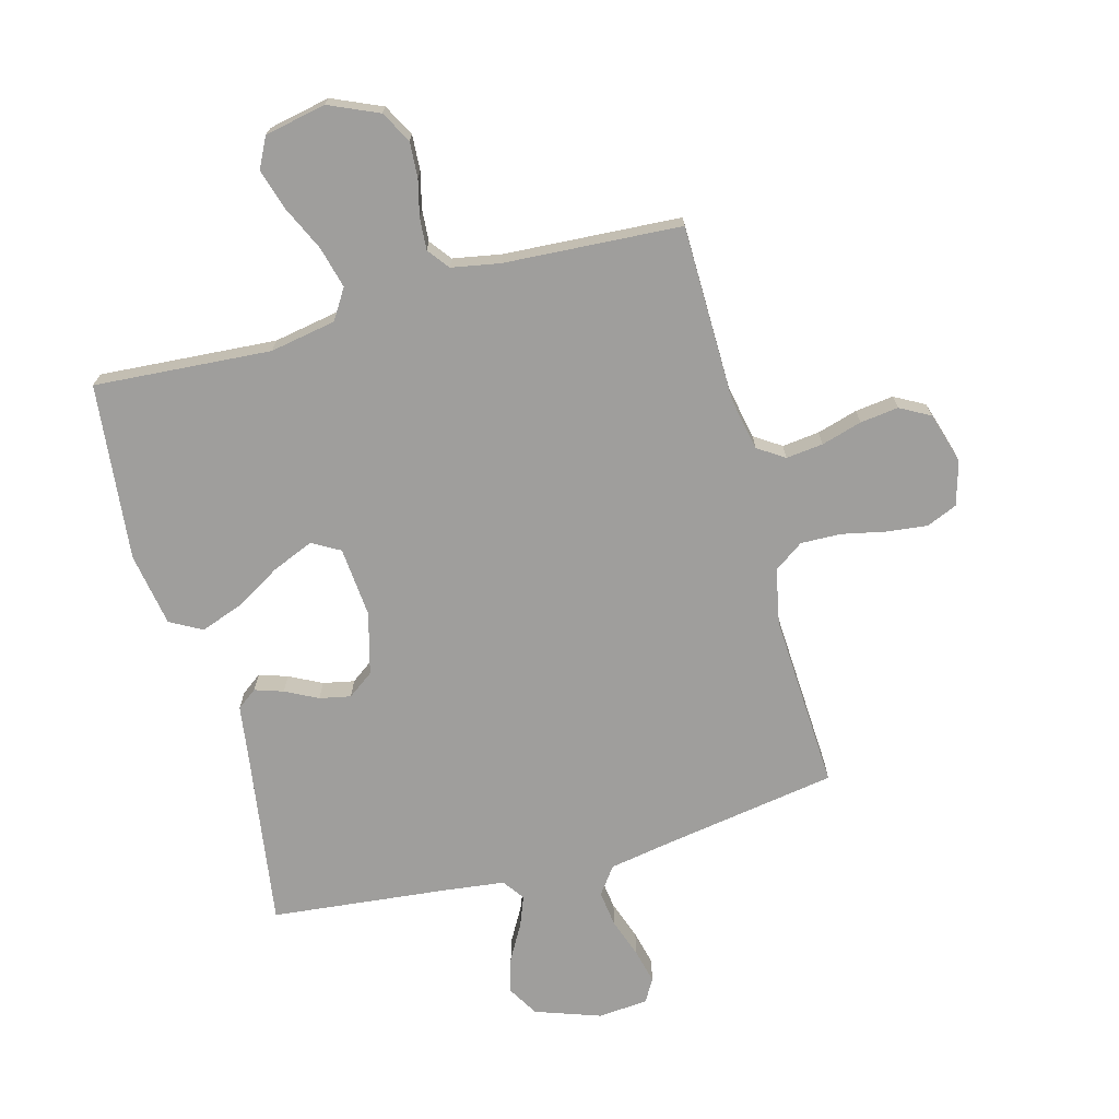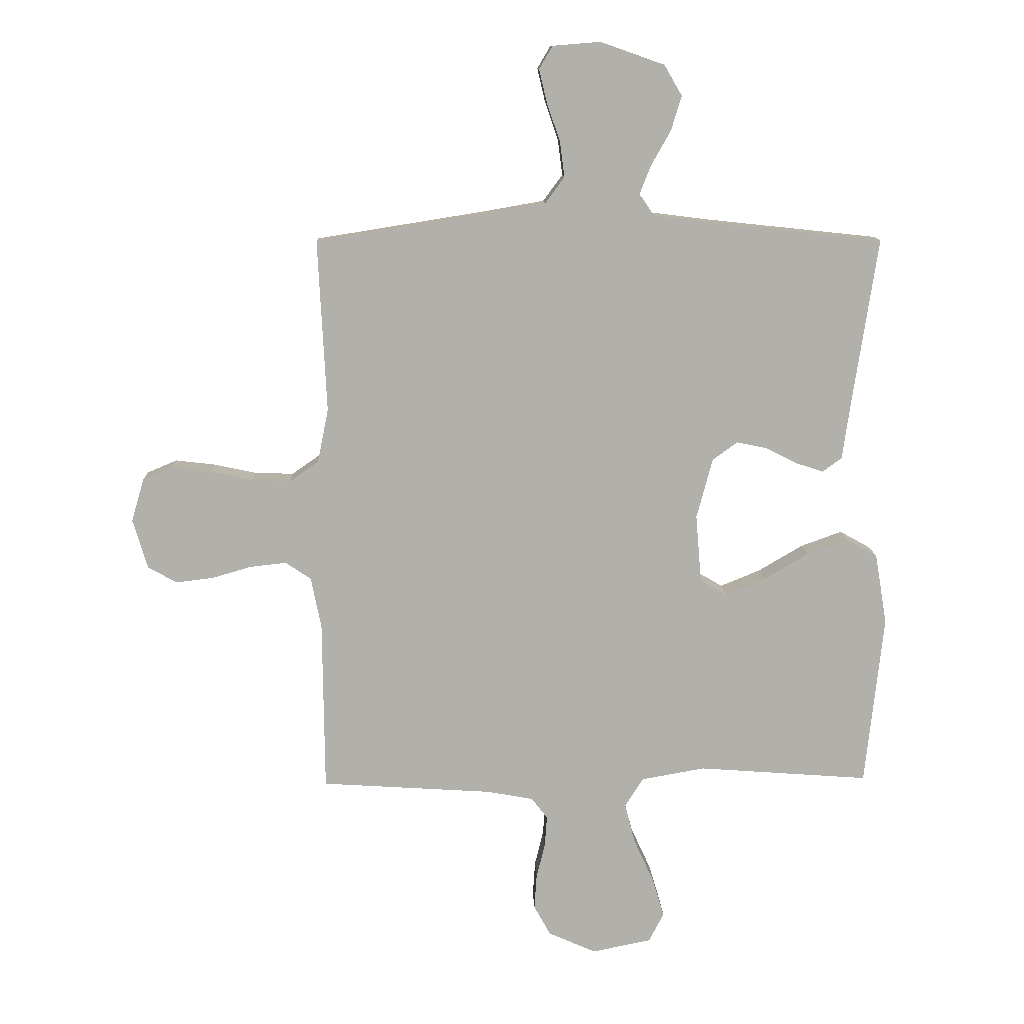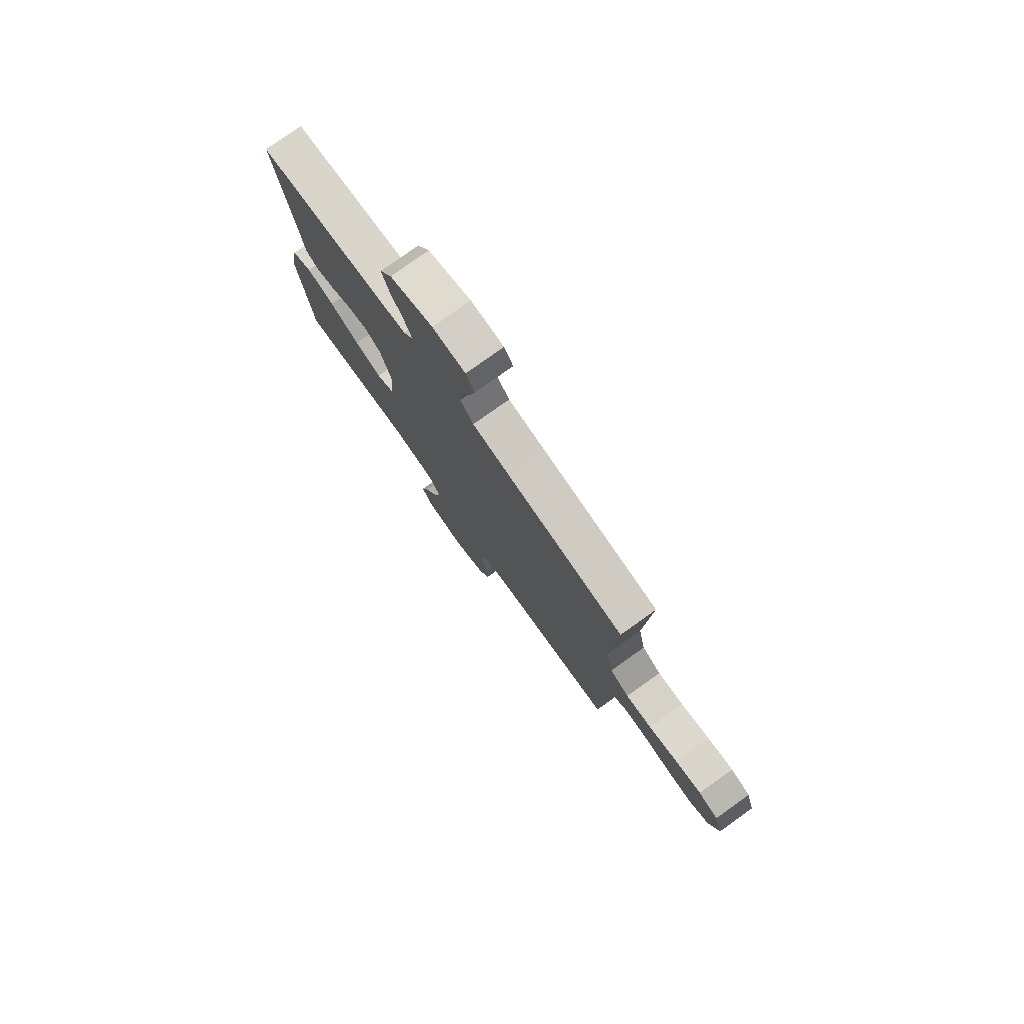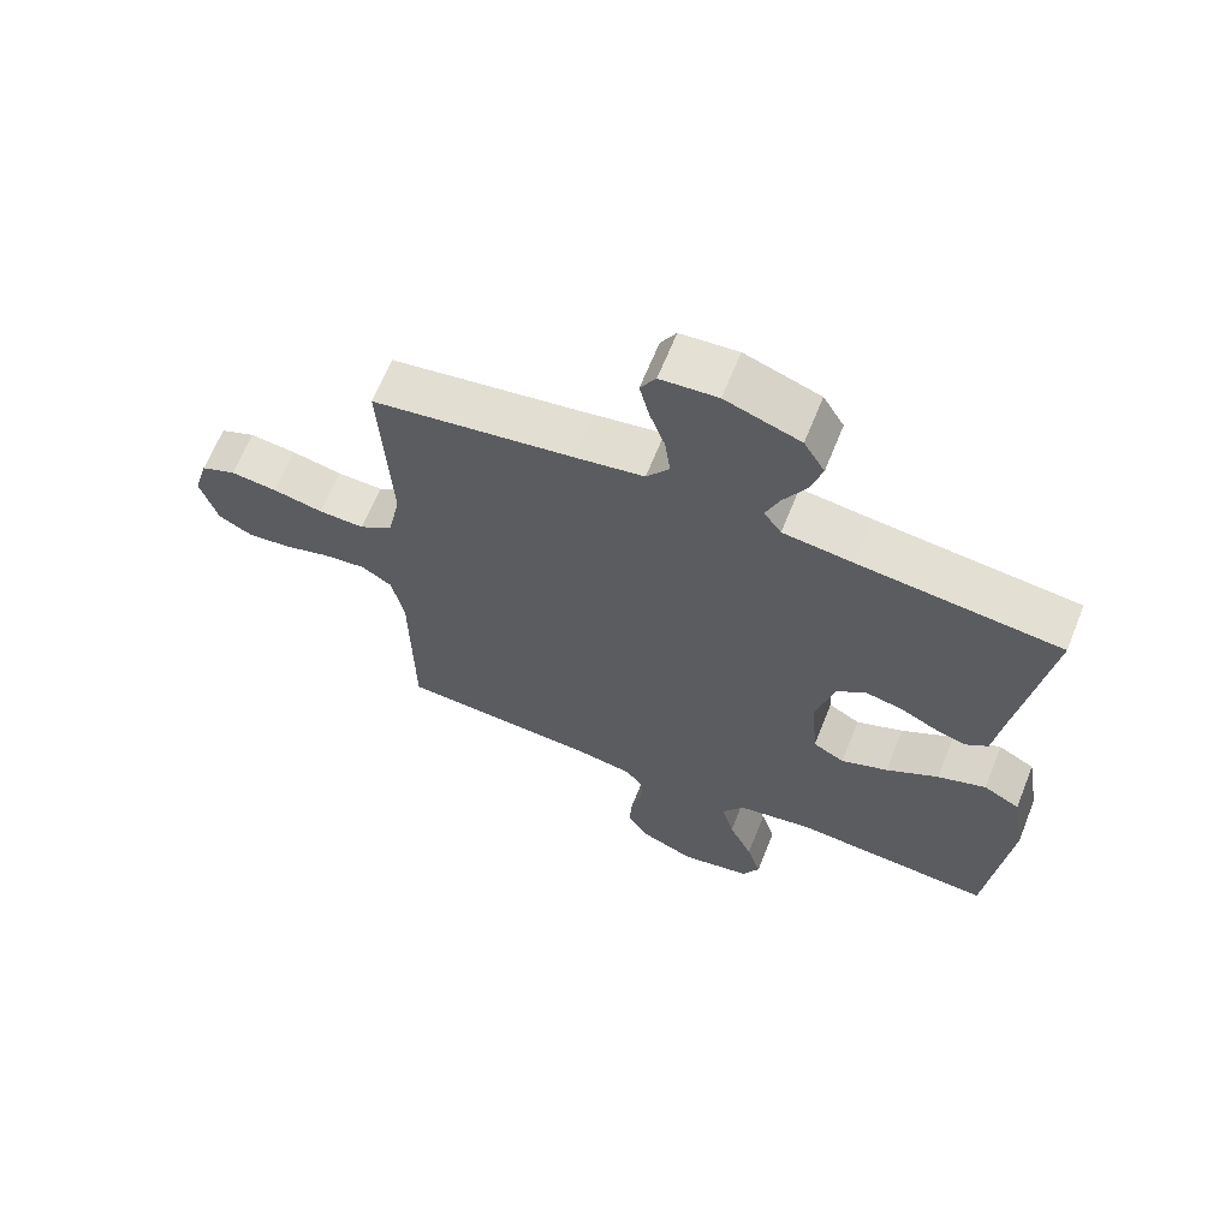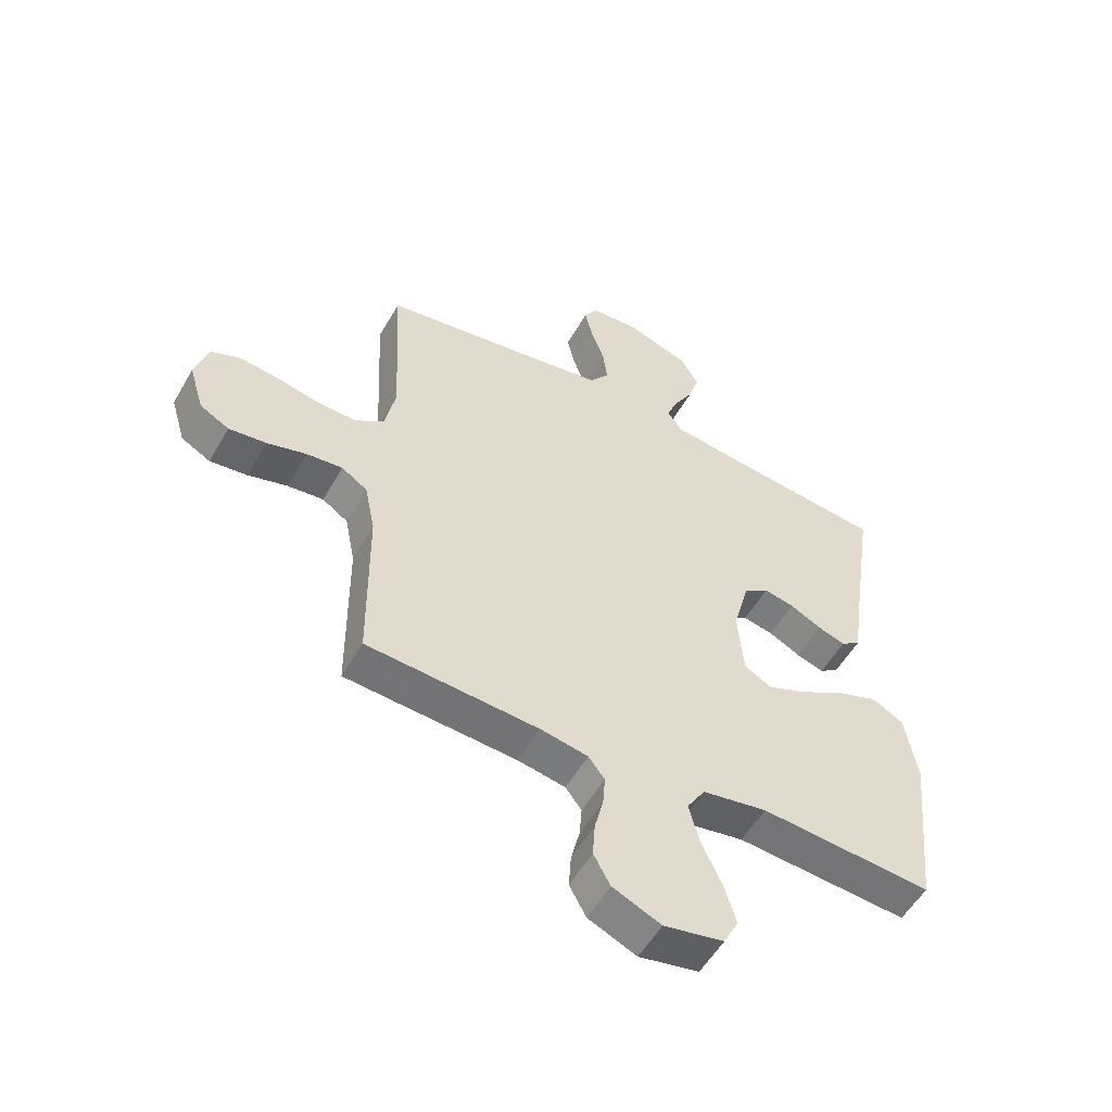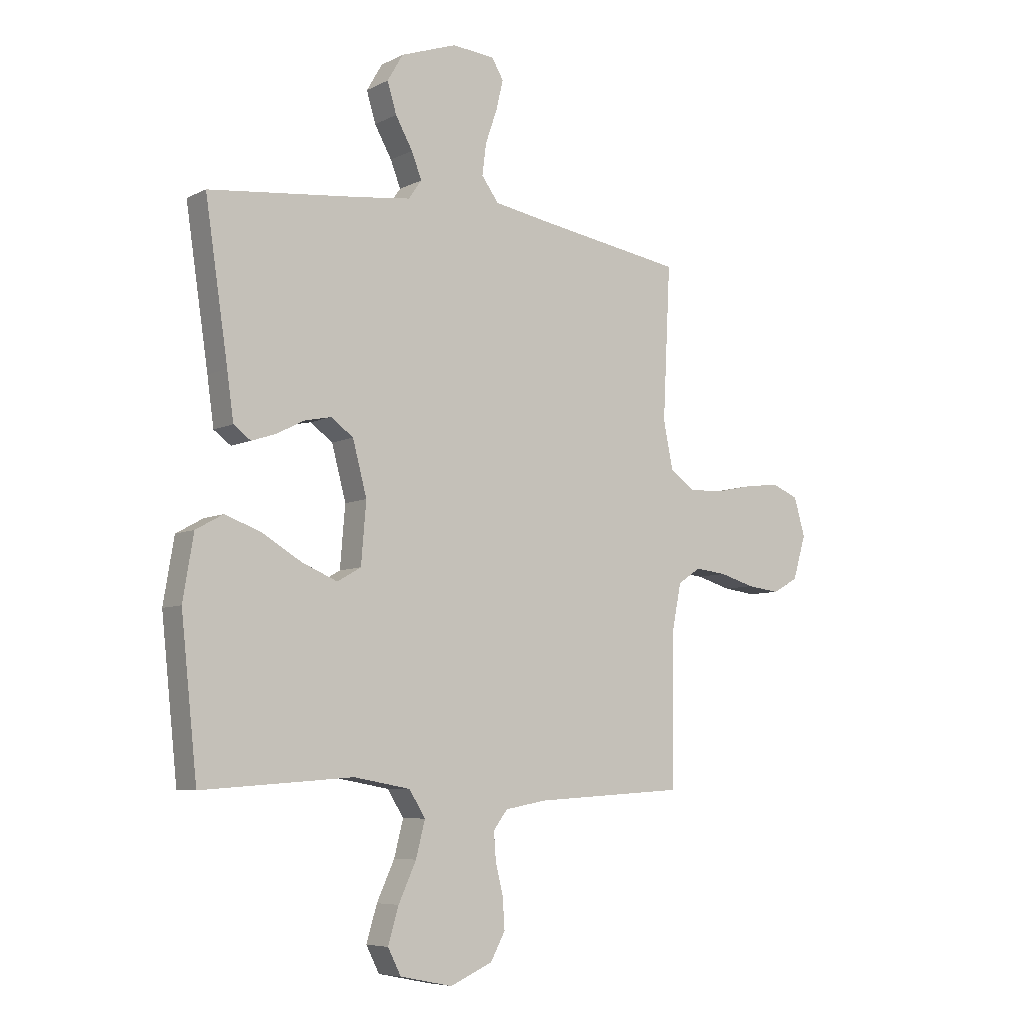
<metadata>
{"format":"obj","ext":"obj","renderer":"f3d","projection":"perspective","resolution":1024,"background":"white","views":[{"elev":-71.0,"azim":-164.7,"up":"+Y"},{"elev":11.7,"azim":-1.9,"up":"+Z"},{"elev":78.3,"azim":-125.5,"up":"+Z"},{"elev":65.5,"azim":21.9,"up":"+Z"},{"elev":-54.6,"azim":-29.4,"up":"+Z"},{"elev":-6.8,"azim":144.6,"up":"+Z"}]}
</metadata>
<code>
v 0.5 0.07 -0.5
v 0.2 0.07 -0.478
v 0.088 0.07 -0.498
v 0.056 0.07 -0.549
v 0.074 0.07 -0.619
v 0.109 0.07 -0.695
v 0.13 0.07 -0.765
v 0.104 0.07 -0.816
v 0 0.07 -0.837
v -0.084 0.07 -0.8
v -0.113 0.07 -0.747
v -0.109 0.07 -0.686
v -0.094 0.07 -0.625
v -0.09 0.07 -0.571
v -0.118 0.07 -0.534
v -0.2 0.07 -0.519
v -0.5 0.07 -0.5
v -0.503 0.07 -0.2
v -0.521 0.07 -0.11
v -0.566 0.07 -0.08
v -0.629 0.07 -0.087
v -0.698 0.07 -0.107
v -0.763 0.07 -0.115
v -0.814 0.07 -0.087
v -0.84 0.07 0
v -0.818 0.07 0.075
v -0.766 0.07 0.097
v -0.697 0.07 0.089
v -0.622 0.07 0.073
v -0.554 0.07 0.071
v -0.504 0.07 0.106
v -0.485 0.07 0.2
v -0.5 0.07 0.5
v -0.2 0.07 0.548
v -0.097 0.07 0.566
v -0.063 0.07 0.612
v -0.071 0.07 0.674
v -0.094 0.07 0.74
v -0.108 0.07 0.799
v -0.085 0.07 0.838
v 0 0.07 0.845
v 0.111 0.07 0.806
v 0.142 0.07 0.753
v 0.124 0.07 0.693
v 0.09 0.07 0.633
v 0.07 0.07 0.582
v 0.096 0.07 0.545
v 0.2 0.07 0.532
v 0.5 0.07 0.5
v 0.455 0.07 0.2
v 0.442 0.07 0.107
v 0.408 0.07 0.082
v 0.36 0.07 0.098
v 0.305 0.07 0.126
v 0.252 0.07 0.137
v 0.208 0.07 0.105
v 0.18 0.07 0
v 0.19 0.07 -0.119
v 0.237 0.07 -0.146
v 0.307 0.07 -0.117
v 0.385 0.07 -0.071
v 0.457 0.07 -0.045
v 0.511 0.07 -0.075
v 0.532 0.07 -0.2
v 0.5 0 -0.5
v 0.2 0 -0.478
v 0.088 0 -0.498
v 0.056 0 -0.549
v 0.074 0 -0.619
v 0.109 0 -0.695
v 0.13 0 -0.765
v 0.104 0 -0.816
v 0 0 -0.837
v -0.084 0 -0.8
v -0.113 0 -0.747
v -0.109 0 -0.686
v -0.094 0 -0.625
v -0.09 0 -0.571
v -0.118 0 -0.534
v -0.2 0 -0.519
v -0.5 0 -0.5
v -0.503 0 -0.2
v -0.521 0 -0.11
v -0.566 0 -0.08
v -0.629 0 -0.087
v -0.698 0 -0.107
v -0.763 0 -0.115
v -0.814 0 -0.087
v -0.84 0 0
v -0.818 0 0.075
v -0.766 0 0.097
v -0.697 0 0.089
v -0.622 0 0.073
v -0.554 0 0.071
v -0.504 0 0.106
v -0.485 0 0.2
v -0.5 0 0.5
v -0.2 0 0.548
v -0.097 0 0.566
v -0.063 0 0.612
v -0.071 0 0.674
v -0.094 0 0.74
v -0.108 0 0.799
v -0.085 0 0.838
v 0 0 0.845
v 0.111 0 0.806
v 0.142 0 0.753
v 0.124 0 0.693
v 0.09 0 0.633
v 0.07 0 0.582
v 0.096 0 0.545
v 0.2 0 0.532
v 0.5 0 0.5
v 0.455 0 0.2
v 0.442 0 0.107
v 0.408 0 0.082
v 0.36 0 0.098
v 0.305 0 0.126
v 0.252 0 0.137
v 0.208 0 0.105
v 0.18 0 0
v 0.19 0 -0.119
v 0.237 0 -0.146
v 0.307 0 -0.117
v 0.385 0 -0.071
v 0.457 0 -0.045
v 0.511 0 -0.075
v 0.532 0 -0.2
f 63 64 1 2
f 60 61 62 63
f 59 60 63 2
f 58 59 2 3
f 57 58 3 4
f 51 52 53 54
f 50 51 54 55
f 48 49 50 55
f 47 48 55 56
f 42 43 44 45
f 42 45 46
f 41 42 46
f 40 41 46
f 37 38 39 40
f 36 37 40 46
f 35 36 46 47
f 32 33 34
f 31 32 34 35
f 26 27 28 29
f 26 29 30
f 25 26 30
f 24 25 30
f 21 22 23 24
f 20 21 24 30
f 19 20 30 31
f 16 17 18
f 15 16 18 19
f 10 11 12 13
f 10 13 14
f 9 10 14
f 8 9 14
f 5 6 7 8
f 4 5 8 14
f 57 4 14 15
f 35 47 56 57
f 31 35 57
f 15 19 31 57
f 66 65 128 127
f 127 126 125 124
f 66 127 124 123
f 67 66 123 122
f 68 67 122 121
f 118 117 116 115
f 119 118 115 114
f 119 114 113 112
f 120 119 112 111
f 109 108 107 106
f 110 109 106
f 110 106 105
f 110 105 104
f 104 103 102 101
f 110 104 101 100
f 111 110 100 99
f 98 97 96
f 99 98 96 95
f 93 92 91 90
f 94 93 90
f 94 90 89
f 94 89 88
f 88 87 86 85
f 94 88 85 84
f 95 94 84 83
f 82 81 80
f 83 82 80 79
f 77 76 75 74
f 78 77 74
f 78 74 73
f 78 73 72
f 72 71 70 69
f 78 72 69 68
f 79 78 68 121
f 121 120 111 99
f 121 99 95
f 121 95 83 79
f 1 65 66 2
f 2 66 67 3
f 3 67 68 4
f 4 68 69 5
f 5 69 70 6
f 6 70 71 7
f 7 71 72 8
f 8 72 73 9
f 9 73 74 10
f 10 74 75 11
f 11 75 76 12
f 12 76 77 13
f 13 77 78 14
f 14 78 79 15
f 15 79 80 16
f 16 80 81 17
f 17 81 82 18
f 18 82 83 19
f 19 83 84 20
f 20 84 85 21
f 21 85 86 22
f 22 86 87 23
f 23 87 88 24
f 24 88 89 25
f 25 89 90 26
f 26 90 91 27
f 27 91 92 28
f 28 92 93 29
f 29 93 94 30
f 30 94 95 31
f 31 95 96 32
f 32 96 97 33
f 33 97 98 34
f 34 98 99 35
f 35 99 100 36
f 36 100 101 37
f 37 101 102 38
f 38 102 103 39
f 39 103 104 40
f 40 104 105 41
f 41 105 106 42
f 42 106 107 43
f 43 107 108 44
f 44 108 109 45
f 45 109 110 46
f 46 110 111 47
f 47 111 112 48
f 48 112 113 49
f 49 113 114 50
f 50 114 115 51
f 51 115 116 52
f 52 116 117 53
f 53 117 118 54
f 54 118 119 55
f 55 119 120 56
f 56 120 121 57
f 57 121 122 58
f 58 122 123 59
f 59 123 124 60
f 60 124 125 61
f 61 125 126 62
f 62 126 127 63
f 63 127 128 64
f 64 128 65 1

</code>
